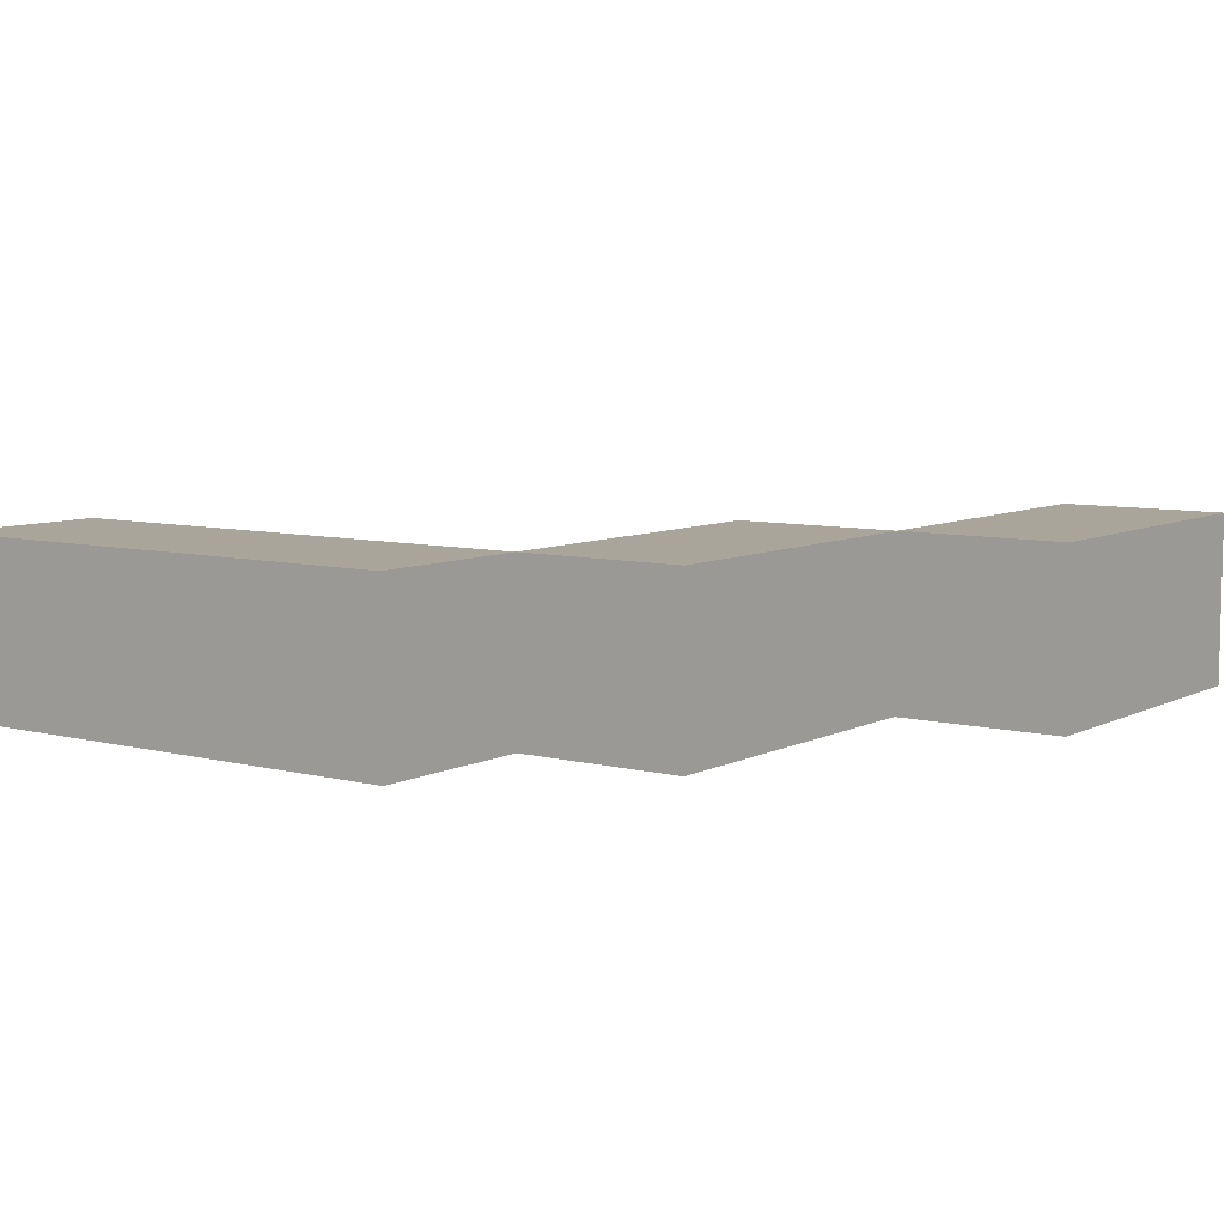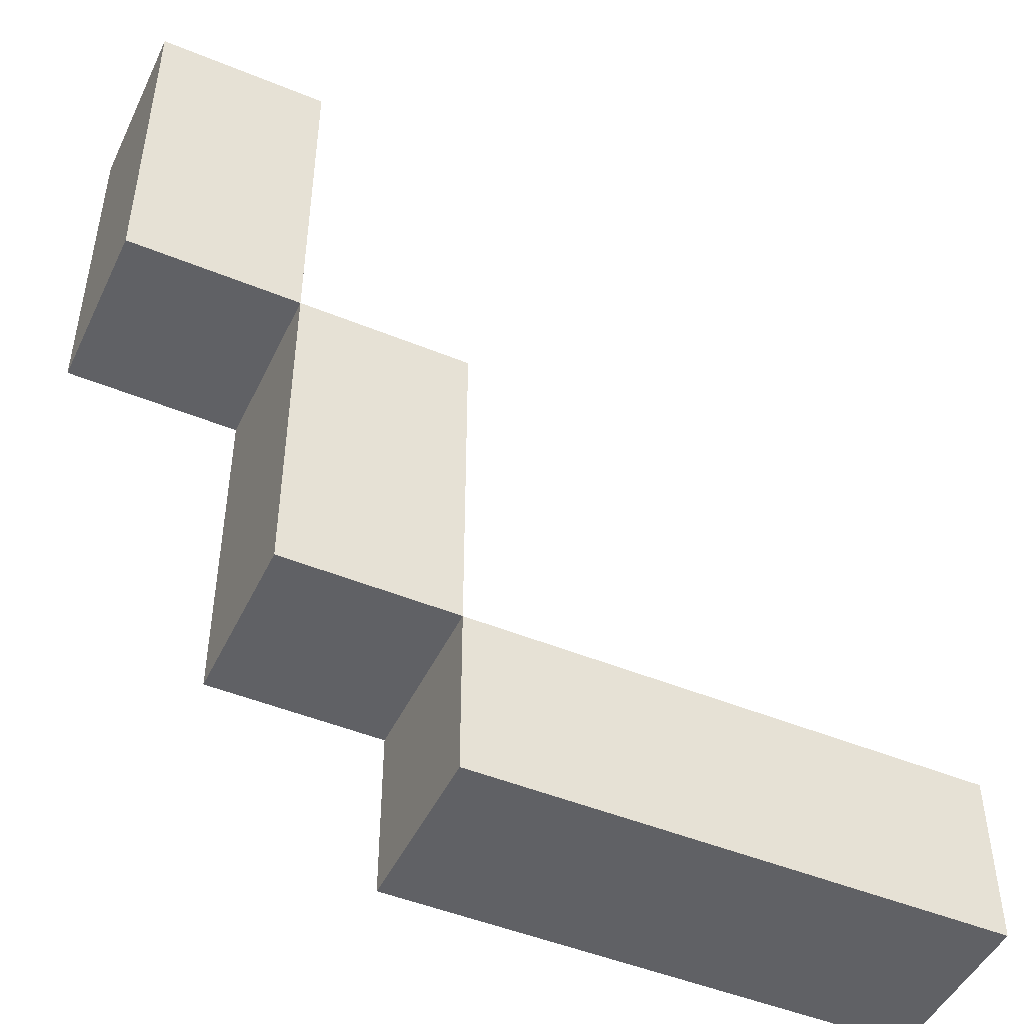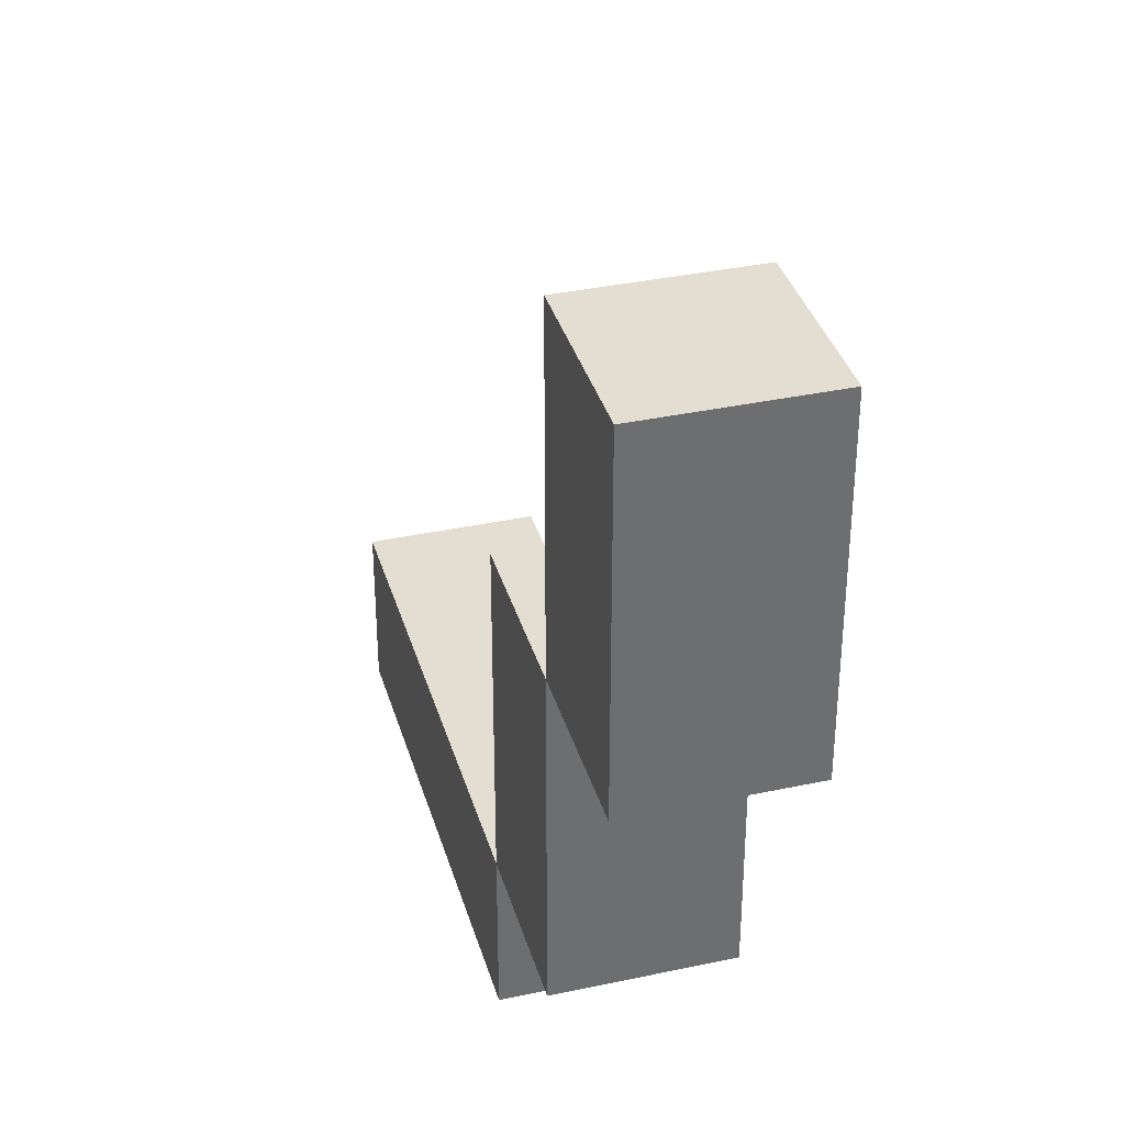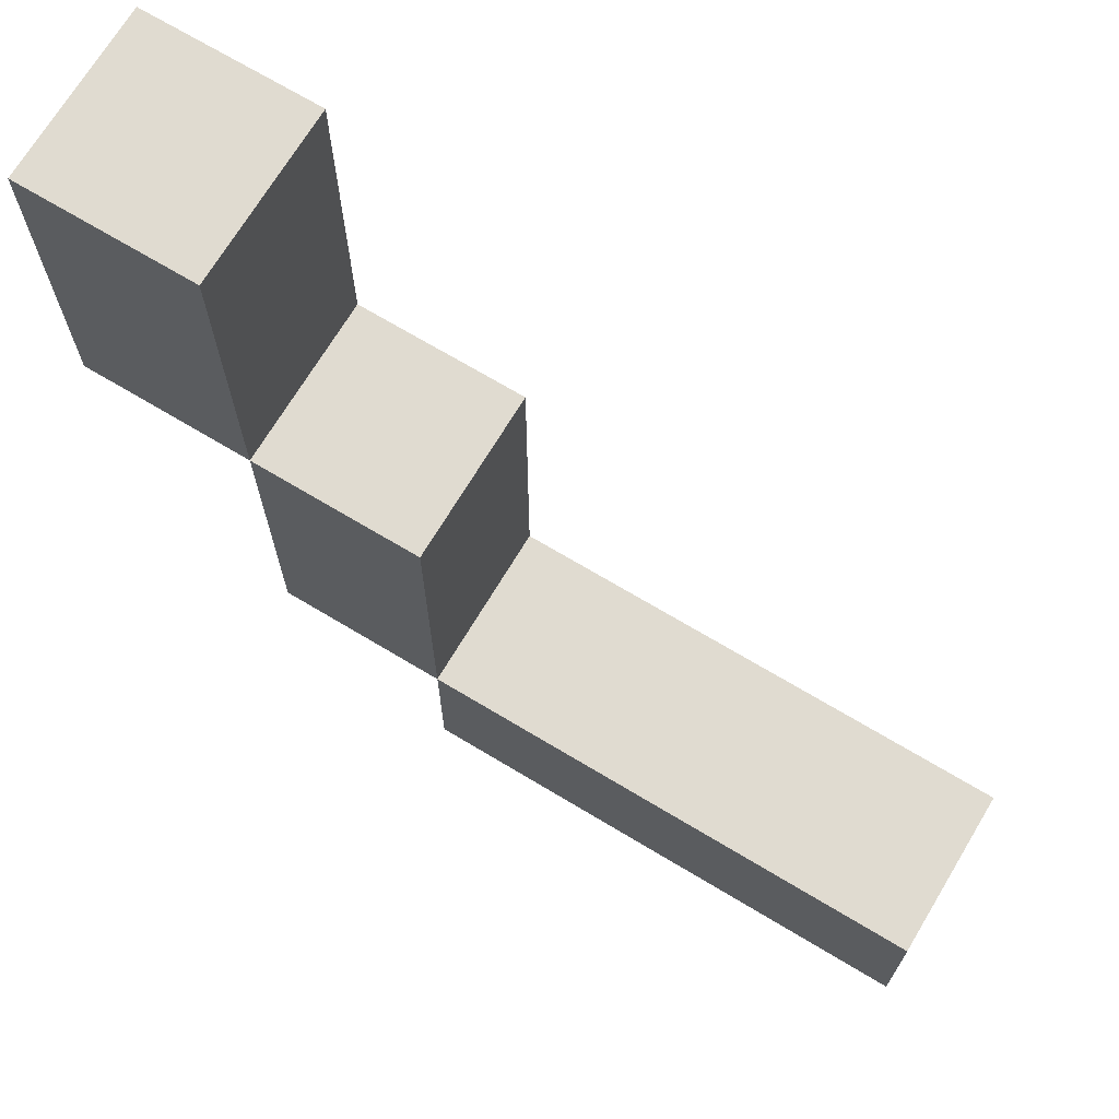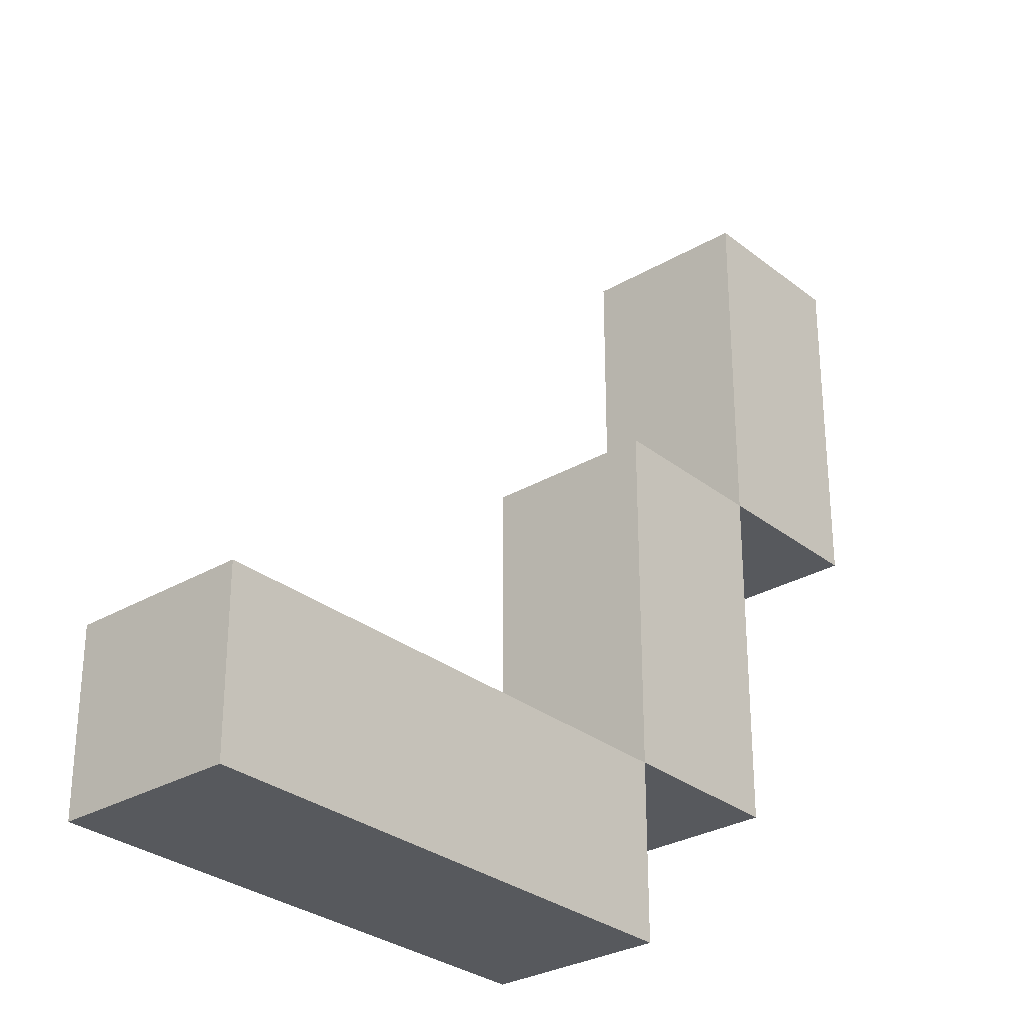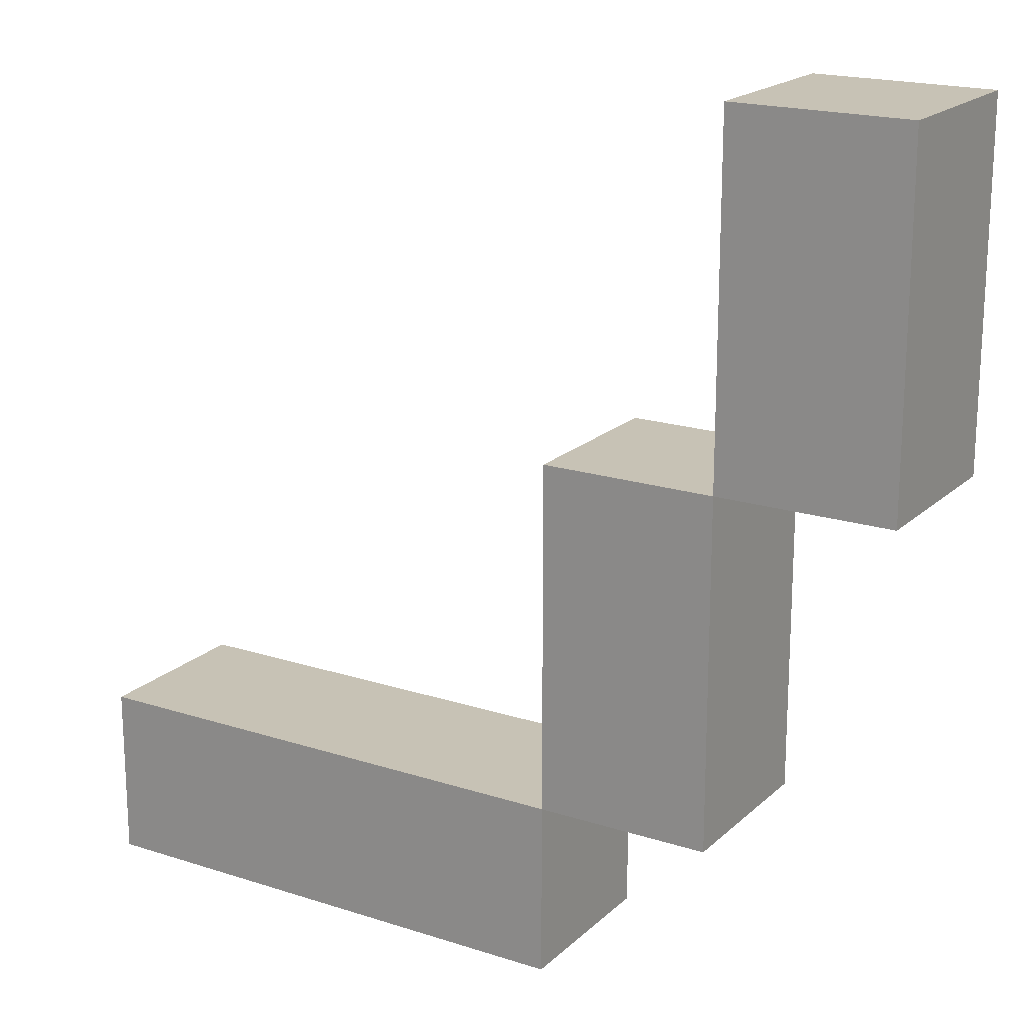
<metadata>
{"format":"obj","ext":"obj","renderer":"f3d","projection":"perspective","resolution":1024,"background":"white","views":[{"elev":7.6,"azim":35.9,"up":"+Z"},{"elev":-47.8,"azim":155.2,"up":"+Y"},{"elev":36.1,"azim":74.3,"up":"+Y"},{"elev":70.1,"azim":-149.0,"up":"+Y"},{"elev":-29.5,"azim":-49.1,"up":"+Y"},{"elev":19.0,"azim":31.5,"up":"+Y"}]}
</metadata>
<code>
o right_hand_attack
v -0.4 0.9 -0.4
v -0.4 0.9 -0.5
v -0.4 1 -0.4
v -0.4 1 -0.5
v -0.1 1 -0.4
v -0.1 1 -0.5
v -0.1 1.2 -0.4
v -0.1 1.2 -0.5
v 0 1.2 -0.4
v 0 1.2 -0.5
v 0 1.4 -0.4
v 0 1.4 -0.5
v -0.1 0.9 -0.4
v -0.1 0.9 -0.5
v -0.1 1 -0.4
v -0.1 1 -0.5
v 0 1 -0.4
v 0 1 -0.5
v 0 1.2 -0.4
v 0 1.2 -0.5
v 0.1 1.2 -0.4
v 0.1 1.2 -0.5
v 0.1 1.4 -0.4
v 0.1 1.4 -0.5
v -0.4 0.9 -0.4
v -0.4 1 -0.4
v -0.1 0.9 -0.4
v -0.1 1 -0.4
v -0.1 1.2 -0.4
v 0 1 -0.4
v 0 1.2 -0.4
v 0 1.4 -0.4
v 0.1 1.2 -0.4
v 0.1 1.4 -0.4
v -0.4 0.9 -0.5
v -0.4 1 -0.5
v -0.1 0.9 -0.5
v -0.1 1 -0.5
v -0.1 1.2 -0.5
v 0 1 -0.5
v 0 1.2 -0.5
v 0 1.4 -0.5
v 0.1 1.2 -0.5
v 0.1 1.4 -0.5
v -0.4 0.9 -0.4
v -0.1 0.9 -0.4
v -0.4 0.9 -0.5
v -0.1 0.9 -0.5
v -0.1 1 -0.4
v 0 1 -0.4
v -0.1 1 -0.5
v 0 1 -0.5
v 0 1.2 -0.4
v 0.1 1.2 -0.4
v 0 1.2 -0.5
v 0.1 1.2 -0.5
v -0.4 1 -0.4
v -0.1 1 -0.4
v -0.4 1 -0.5
v -0.1 1 -0.5
v -0.1 1.2 -0.4
v 0 1.2 -0.4
v -0.1 1.2 -0.5
v 0 1.2 -0.5
v 0 1.4 -0.4
v 0.1 1.4 -0.4
v 0 1.4 -0.5
v 0.1 1.4 -0.5
f 3 2 1
f 4 2 3
f 7 6 5
f 8 6 7
f 11 10 9
f 12 10 11
f 13 14 15
f 15 14 16
f 17 18 19
f 19 18 20
f 21 22 23
f 23 22 24
f 27 26 25
f 28 26 27
f 30 29 28
f 31 29 30
f 33 32 31
f 34 32 33
f 35 36 37
f 37 36 38
f 38 39 40
f 40 39 41
f 41 42 43
f 43 42 44
f 47 46 45
f 48 46 47
f 51 50 49
f 52 50 51
f 55 54 53
f 56 54 55
f 57 58 59
f 59 58 60
f 61 62 63
f 63 62 64
f 65 66 67
f 67 66 68

</code>
